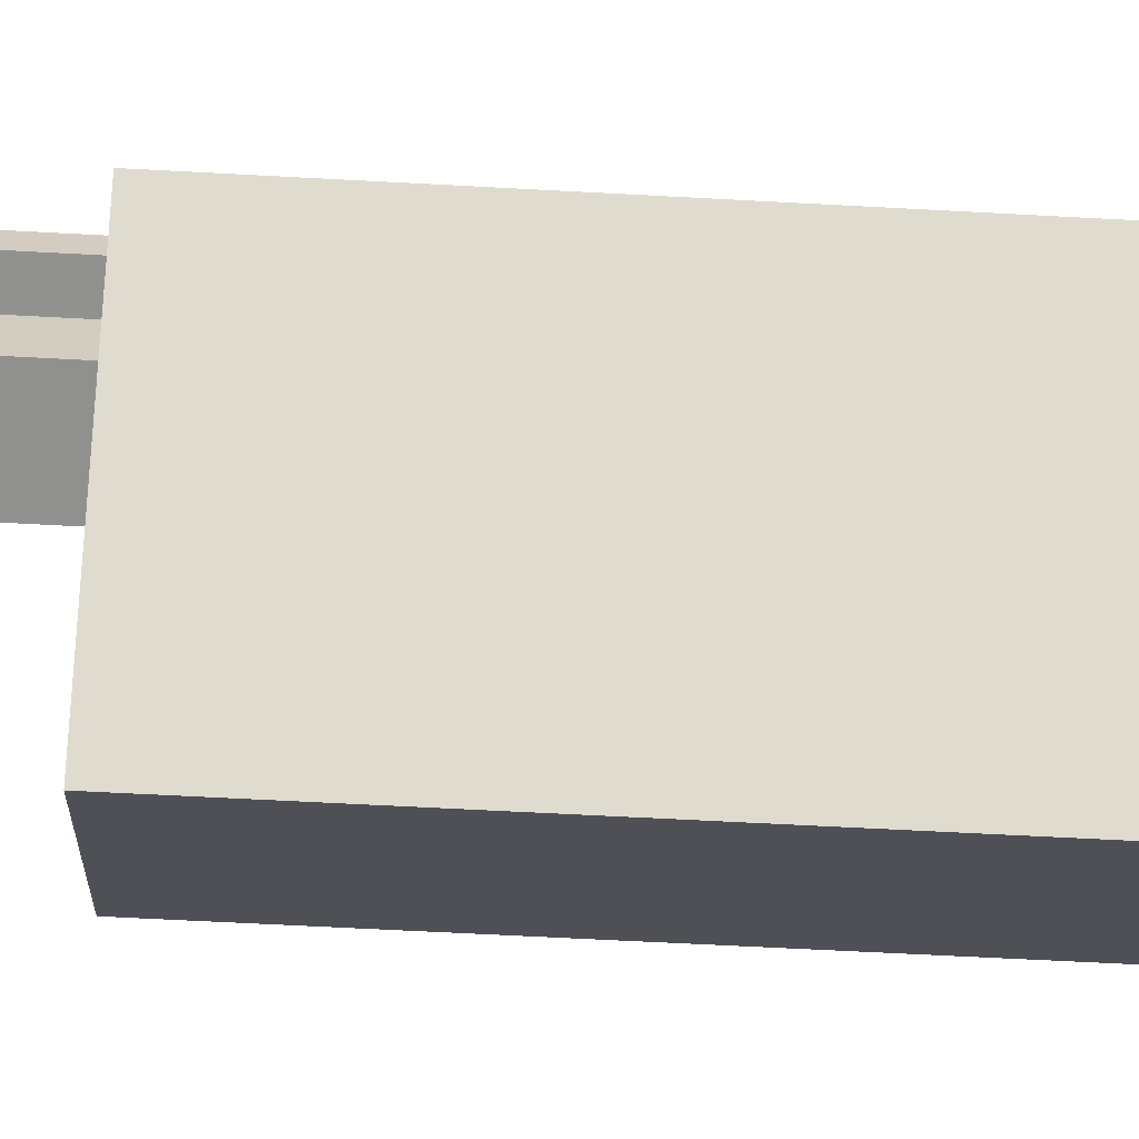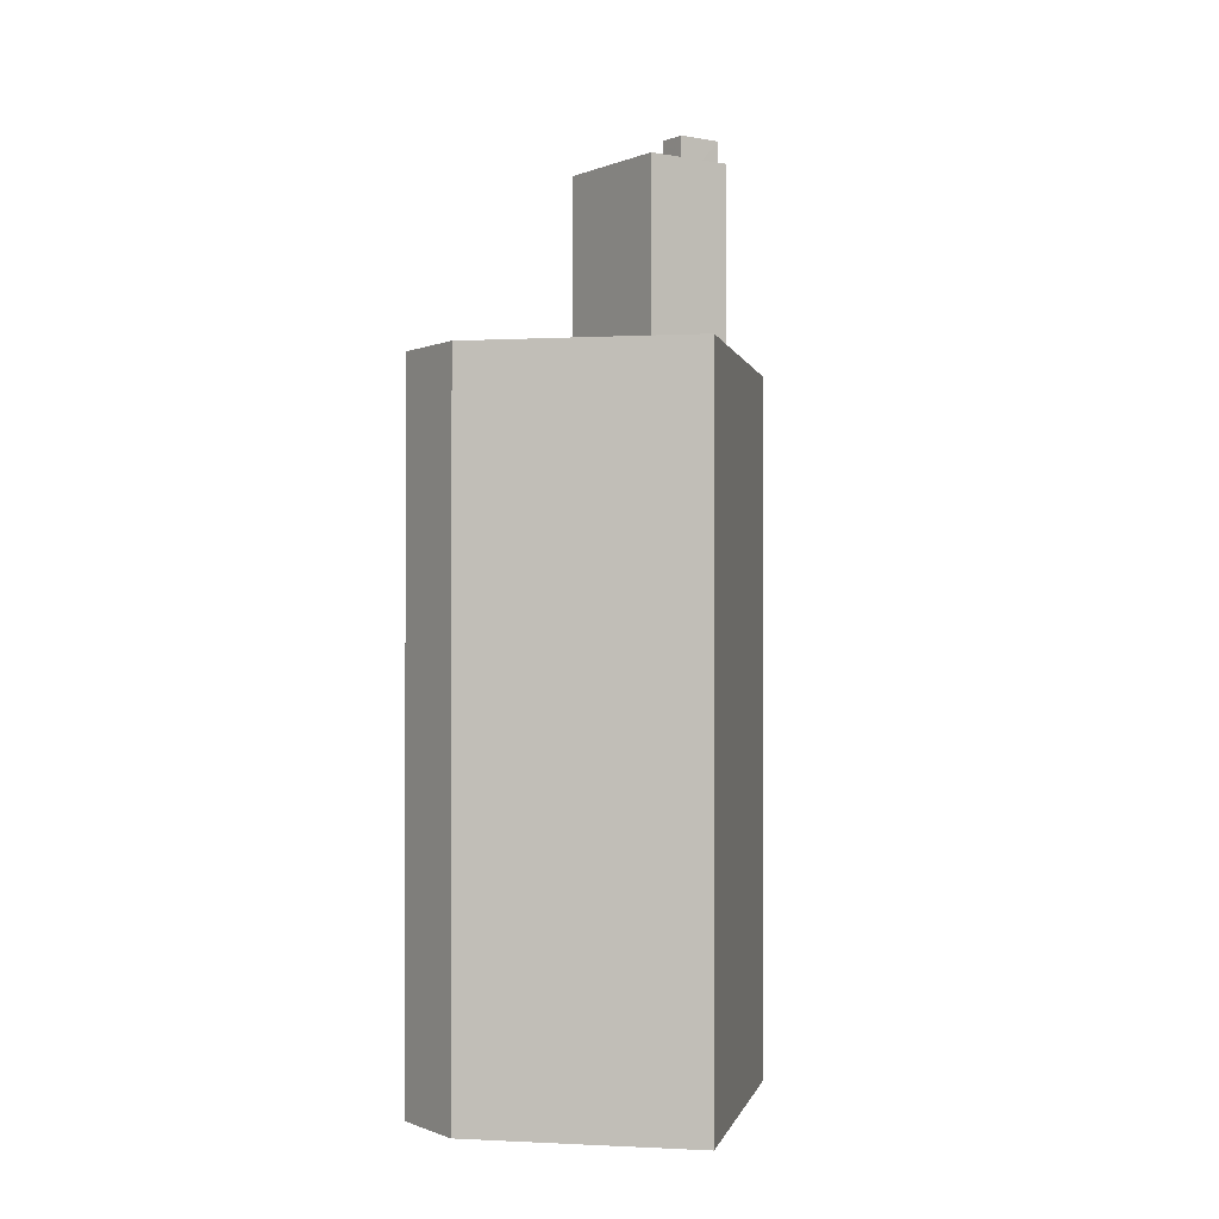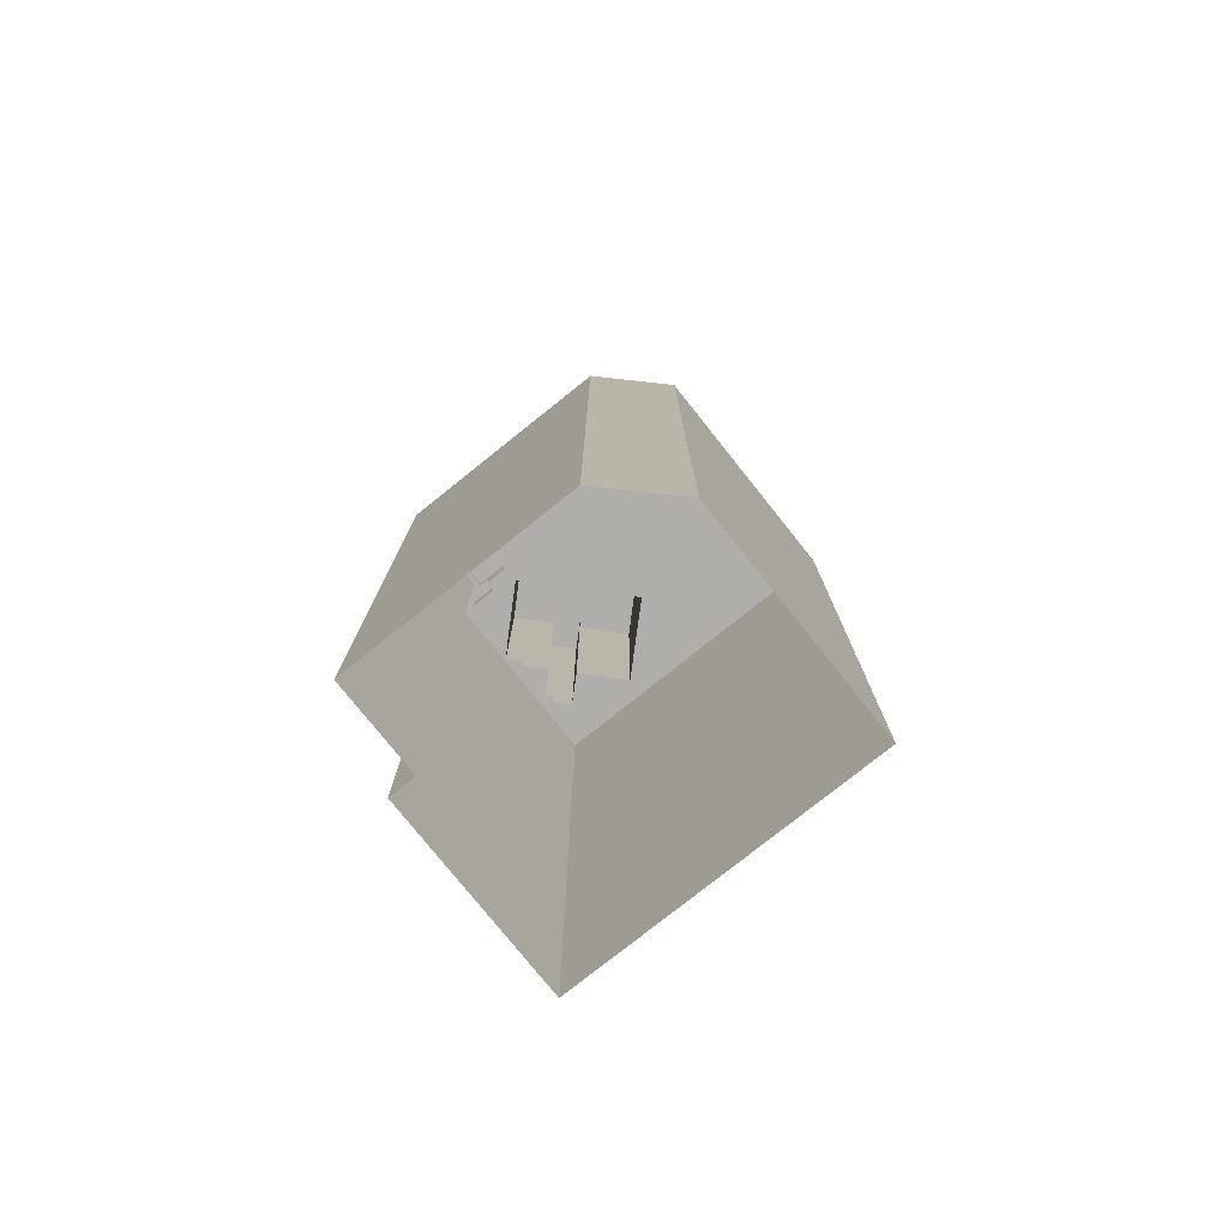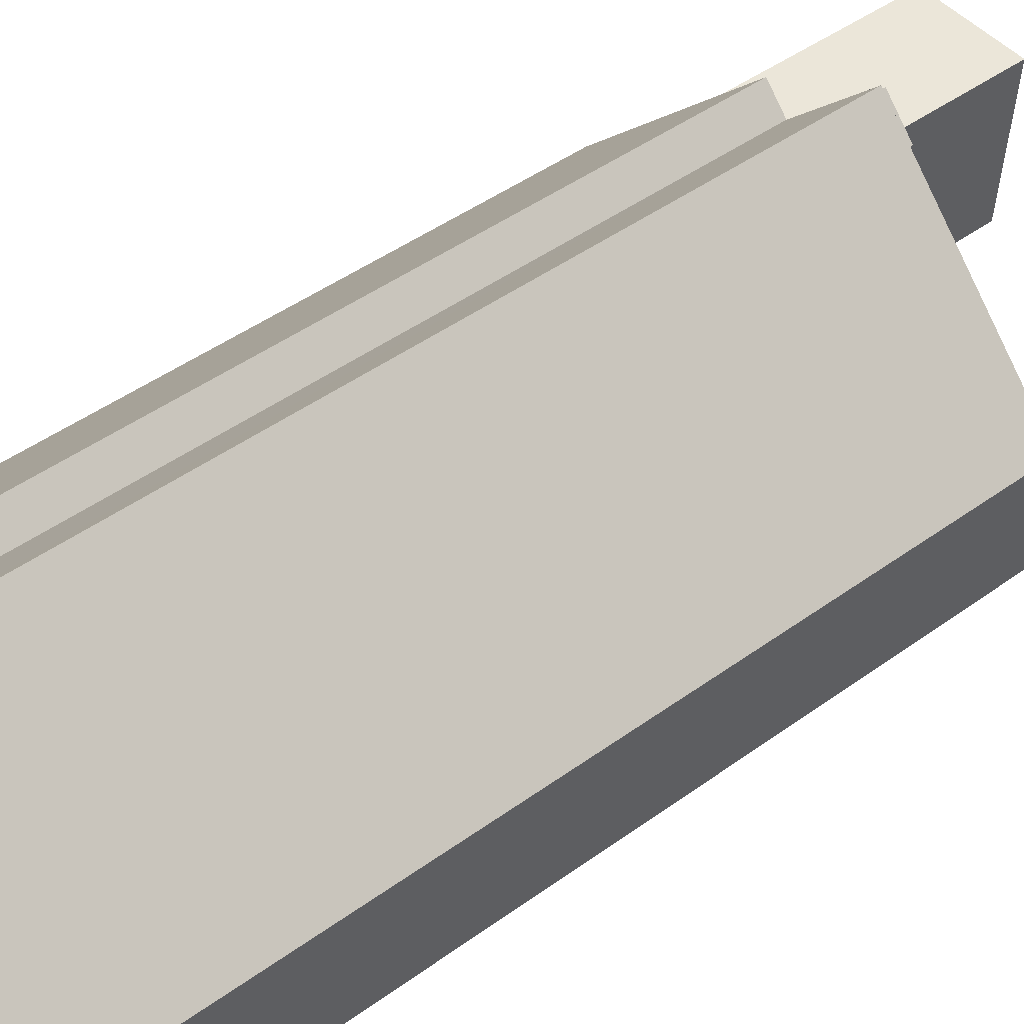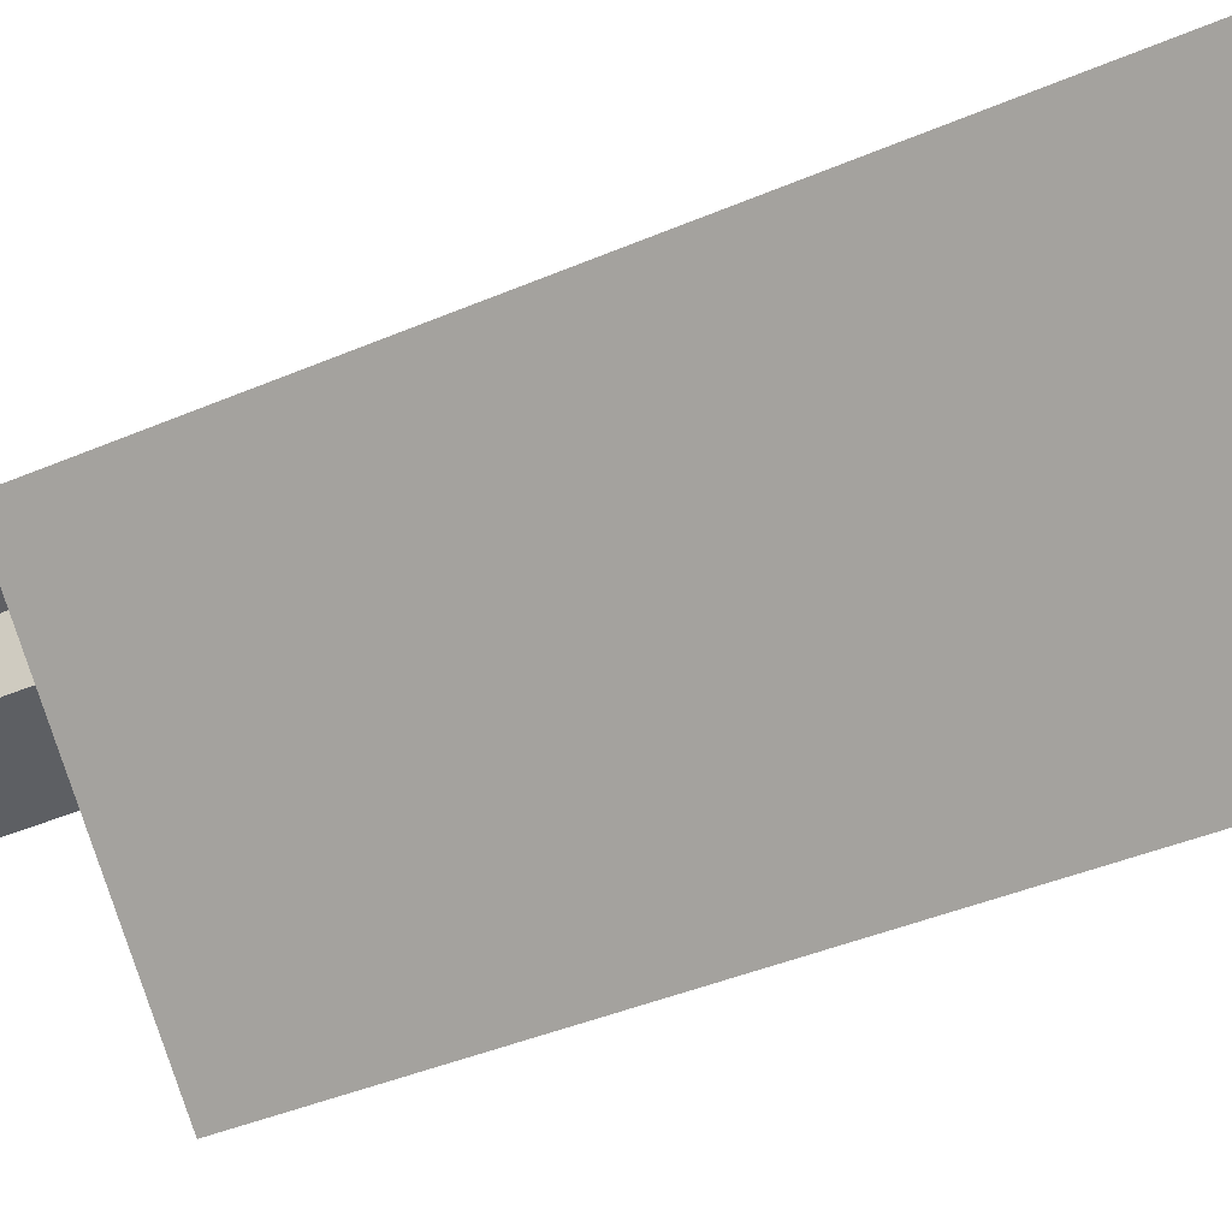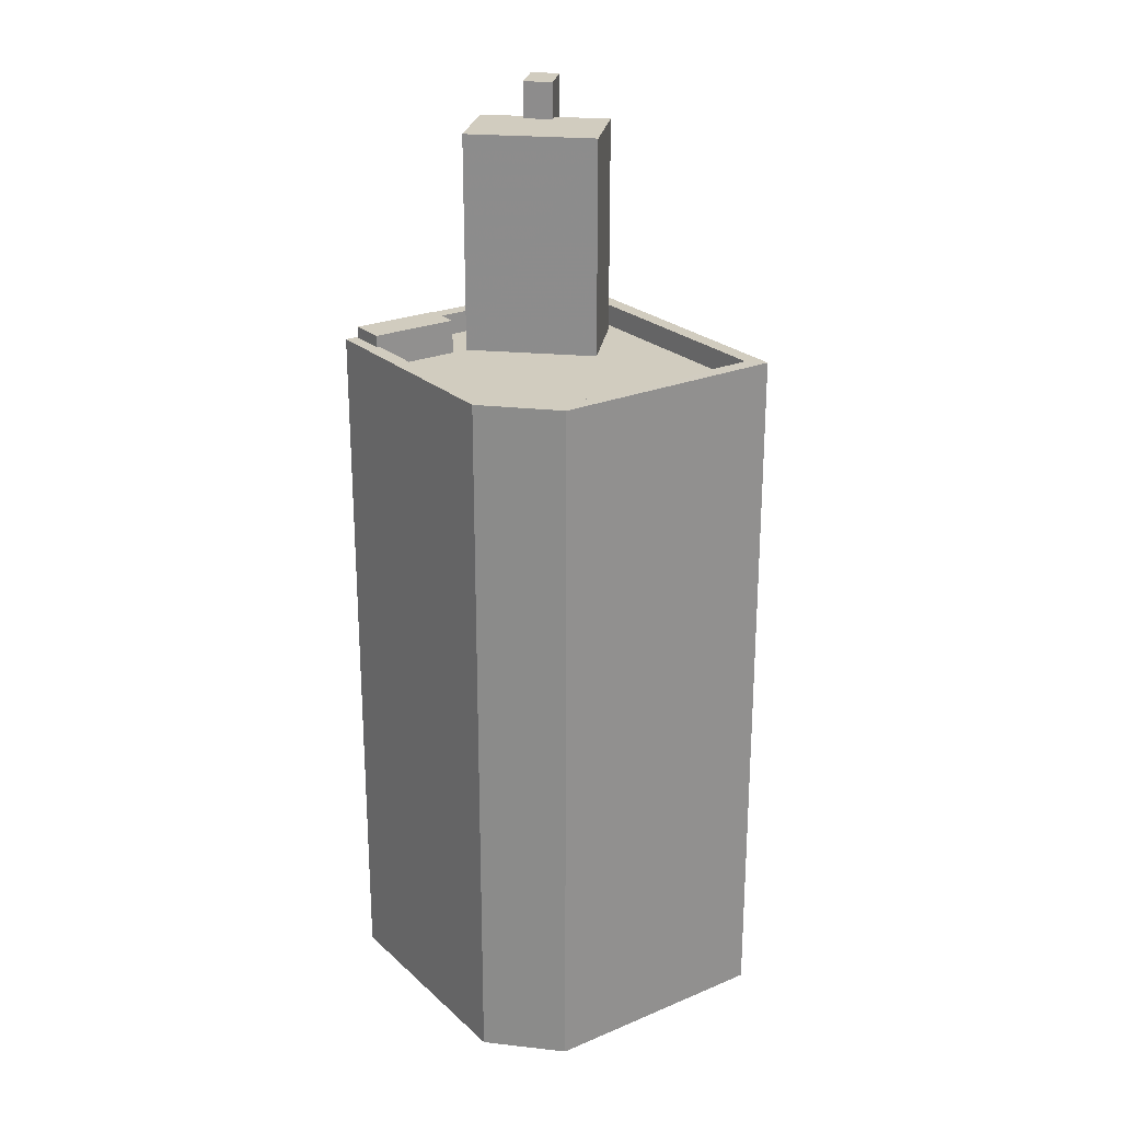
<metadata>
{"format":"obj","ext":"obj","renderer":"f3d","projection":"perspective","resolution":1024,"background":"white","views":[{"elev":-60.8,"azim":86.8,"up":"+Y"},{"elev":-0.9,"azim":-30.0,"up":"+Z"},{"elev":-77.6,"azim":-92.9,"up":"+Z"},{"elev":42.3,"azim":-131.6,"up":"+Y"},{"elev":-36.2,"azim":120.1,"up":"+Y"},{"elev":24.2,"azim":-76.3,"up":"+Z"}]}
</metadata>
<code>
v -6417 -3.643e+04 3.84
v -6410 -3.643e+04 3.84
v -6407 -3.643e+04 3.839
v -6417 -3.644e+04 3.838
v -6409 -3.645e+04 3.834
v -6406 -3.643e+04 3.839
v -6399 -3.644e+04 3.835
v -6402 -3.643e+04 46.94
v -6404 -3.643e+04 46.94
v -6404 -3.644e+04 46.94
v -6402 -3.643e+04 46.94
v -6403 -3.643e+04 45.26
v -6403 -3.643e+04 45.26
v -6404 -3.643e+04 45.26
v -6403 -3.644e+04 45.26
v -6403 -3.644e+04 45.26
v -6404 -3.644e+04 45.26
v -6408 -3.643e+04 45.26
v -6407 -3.644e+04 45.26
v -6402 -3.643e+04 35.24
v -6400 -3.644e+04 35.24
v -6402 -3.643e+04 35.24
v -6409 -3.645e+04 35.24
v -6403 -3.644e+04 35.24
v -6404 -3.643e+04 35.24
v -6406 -3.643e+04 35.25
v -6407 -3.643e+04 35.25
v -6416 -3.644e+04 35.25
v -6407 -3.644e+04 35.24
v -6403 -3.644e+04 35.24
v -6408 -3.643e+04 35.25
v -6417 -3.644e+04 35.25
v -6408 -3.643e+04 35.25
v -6411 -3.643e+04 35.25
v -6407 -3.643e+04 35.25
v -6403 -3.643e+04 35.24
v -6403 -3.643e+04 35.24
v -6402 -3.643e+04 35.24
v -6402 -3.643e+04 36.24
v -6400 -3.644e+04 36.24
v -6399 -3.644e+04 36.24
v -6406 -3.643e+04 36.25
v -6403 -3.643e+04 36.24
v -6402 -3.643e+04 36.24
v -6407 -3.643e+04 36.25
v -6407 -3.643e+04 36.25
v -6407 -3.643e+04 36.25
v -6410 -3.643e+04 36.25
v -6410 -3.643e+04 36.25
v -6410 -3.643e+04 36.25
v -6407 -3.643e+04 36.25
v -6406 -3.643e+04 36.25
v -6403 -3.643e+04 36.24
v -6402 -3.643e+04 36.24
v -6404 -3.643e+04 36.24
v -6409 -3.645e+04 36.24
v -6409 -3.645e+04 36.24
v -6417 -3.644e+04 36.25
v -6416 -3.644e+04 36.25
v -6417 -3.643e+04 36.25
v -6417 -3.644e+04 36.25
v -6411 -3.643e+04 36.25
v -6411 -3.643e+04 36.25
v -6410 -3.643e+04 36.78
v -6411 -3.643e+04 36.78
v -6408 -3.643e+04 36.78
v -6407 -3.643e+04 36.78
f 1 2 3
f 4 1 3
f 4 3 5
f 3 6 7
f 3 7 5
f 8 9 10
f 11 8 10
f 12 13 14
f 15 16 17
f 17 14 18
f 15 17 19
f 14 13 18
f 17 18 19
f 20 21 22
f 23 21 24
f 25 26 27
f 28 23 29
f 30 24 20
f 31 25 27
f 28 29 32
f 32 33 34
f 33 29 31
f 33 27 35
f 29 23 24
f 24 21 20
f 33 31 27
f 32 29 33
f 36 37 38
f 39 40 41
f 42 43 41
f 39 44 40
f 45 46 47
f 48 49 50
f 48 50 51
f 42 51 52
f 39 53 54
f 50 45 51
f 43 53 39
f 43 52 55
f 52 45 47
f 43 39 41
f 42 52 43
f 45 52 51
f 40 56 41
f 40 57 56
f 56 57 58
f 58 59 60
f 60 59 61
f 57 59 58
f 61 62 63
f 61 63 60
f 63 48 60
f 63 49 48
f 64 65 66
f 67 64 66
f 14 10 9
f 14 17 10
f 14 9 12
f 54 37 12
f 38 37 54
f 12 9 8
f 54 12 39
f 39 12 8
f 44 11 20
f 20 22 44
f 8 11 44
f 39 8 44
f 10 16 11
f 11 16 20
f 10 17 16
f 20 16 30
f 15 19 29
f 24 15 29
f 19 18 31
f 29 19 31
f 13 55 18
f 18 55 31
f 13 43 55
f 31 55 25
f 37 53 12
f 12 53 13
f 37 36 53
f 13 53 43
f 30 15 24
f 30 16 15
f 35 27 47
f 46 35 47
f 26 47 27
f 26 52 47
f 22 21 40
f 44 22 40
f 36 38 54
f 53 36 54
f 55 52 26
f 25 55 26
f 57 21 23
f 57 40 21
f 57 23 28
f 59 57 28
f 59 28 32
f 61 59 32
f 34 61 32
f 34 62 61
f 51 6 3
f 51 42 6
f 6 41 7
f 6 42 41
f 56 5 7
f 41 56 7
f 56 4 5
f 56 58 4
f 58 1 4
f 58 60 1
f 60 48 2
f 1 60 2
f 51 3 2
f 48 51 2
f 45 67 46
f 67 66 46
f 46 33 35
f 46 66 33
f 34 33 62
f 63 62 65
f 65 62 66
f 62 33 66
f 65 64 49
f 65 49 63
f 64 50 49
f 67 50 64
f 67 45 50

</code>
